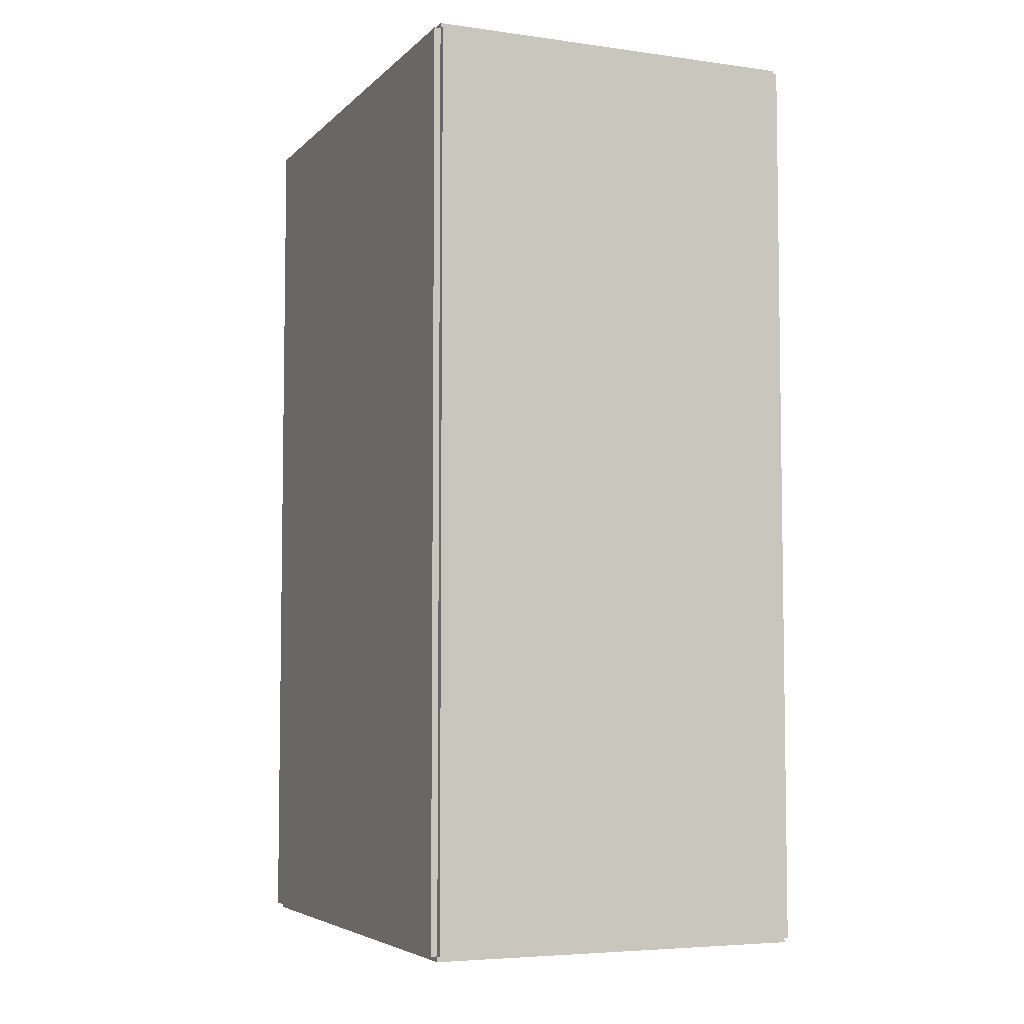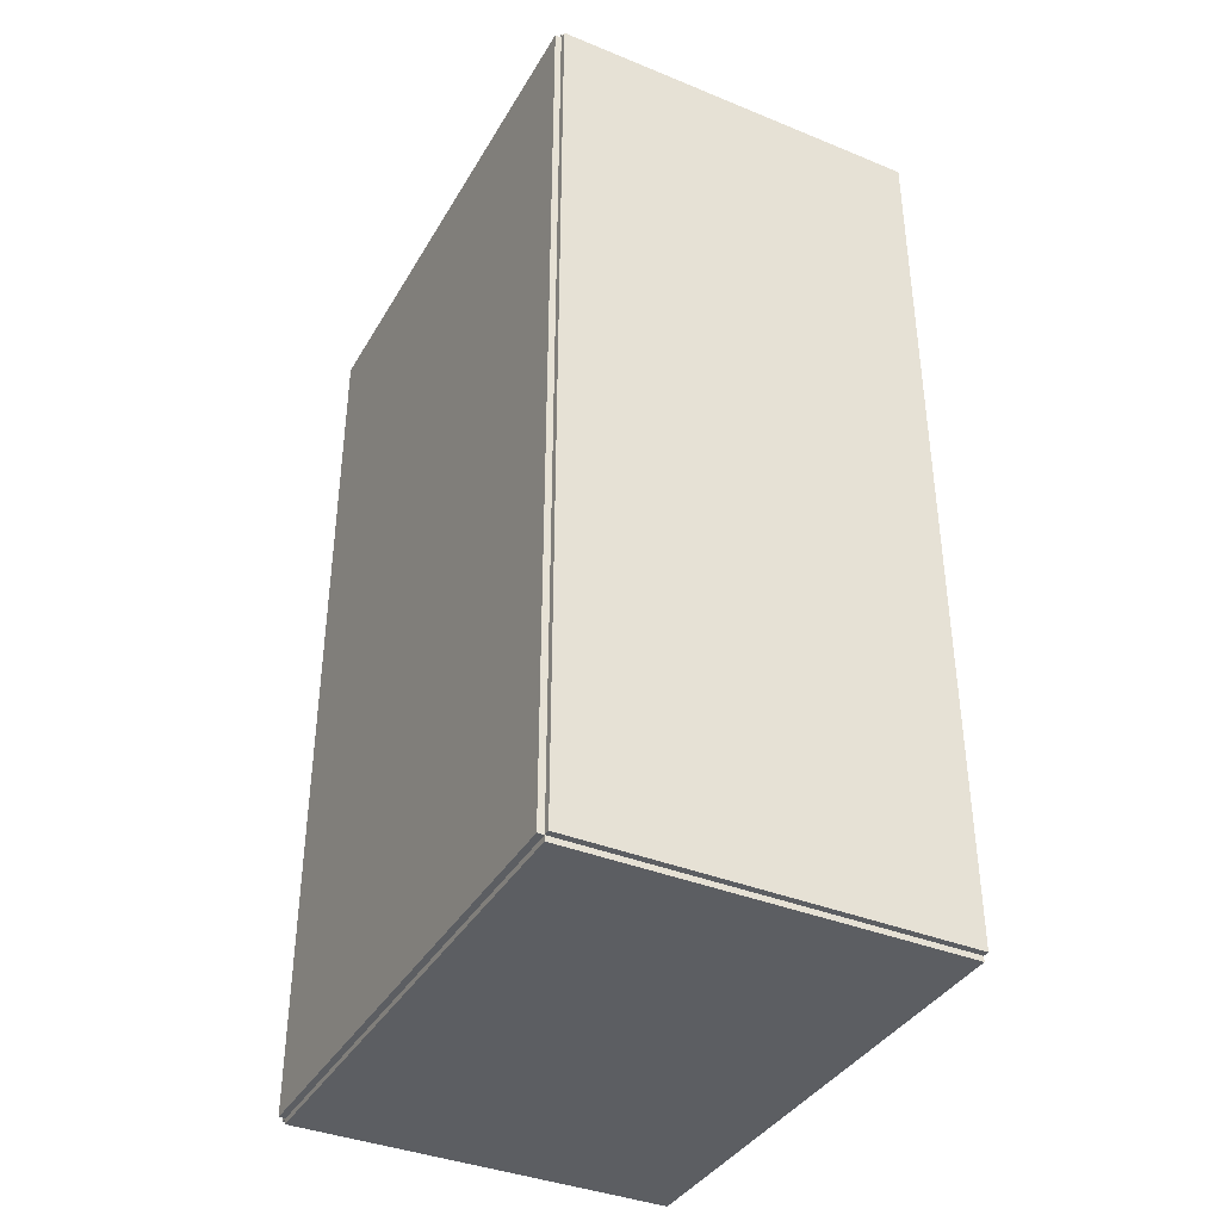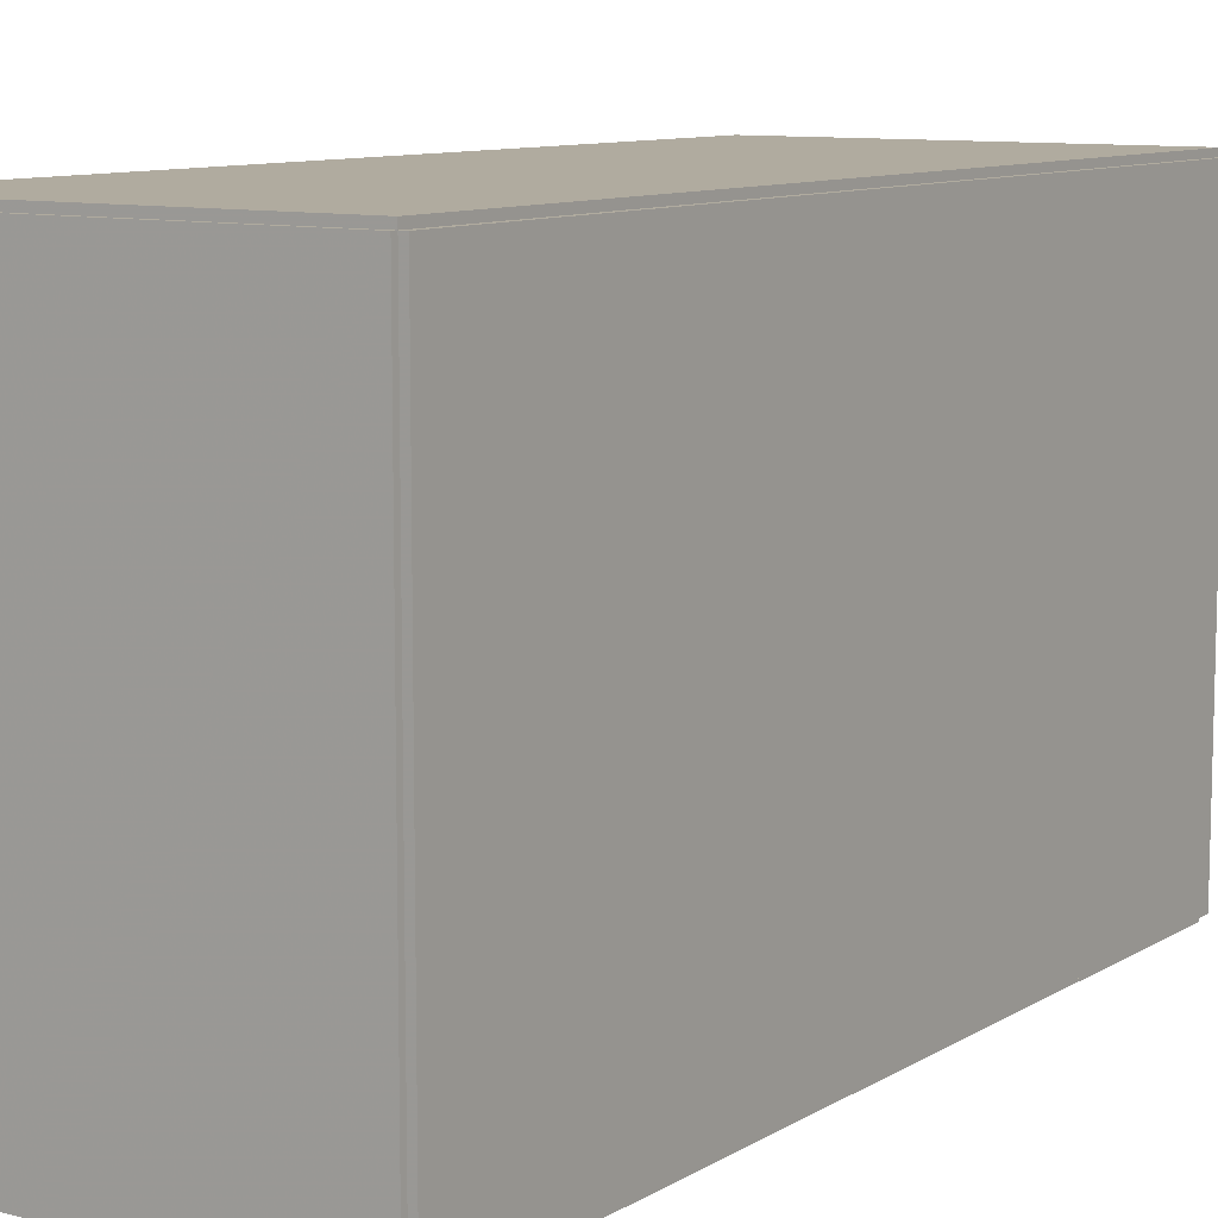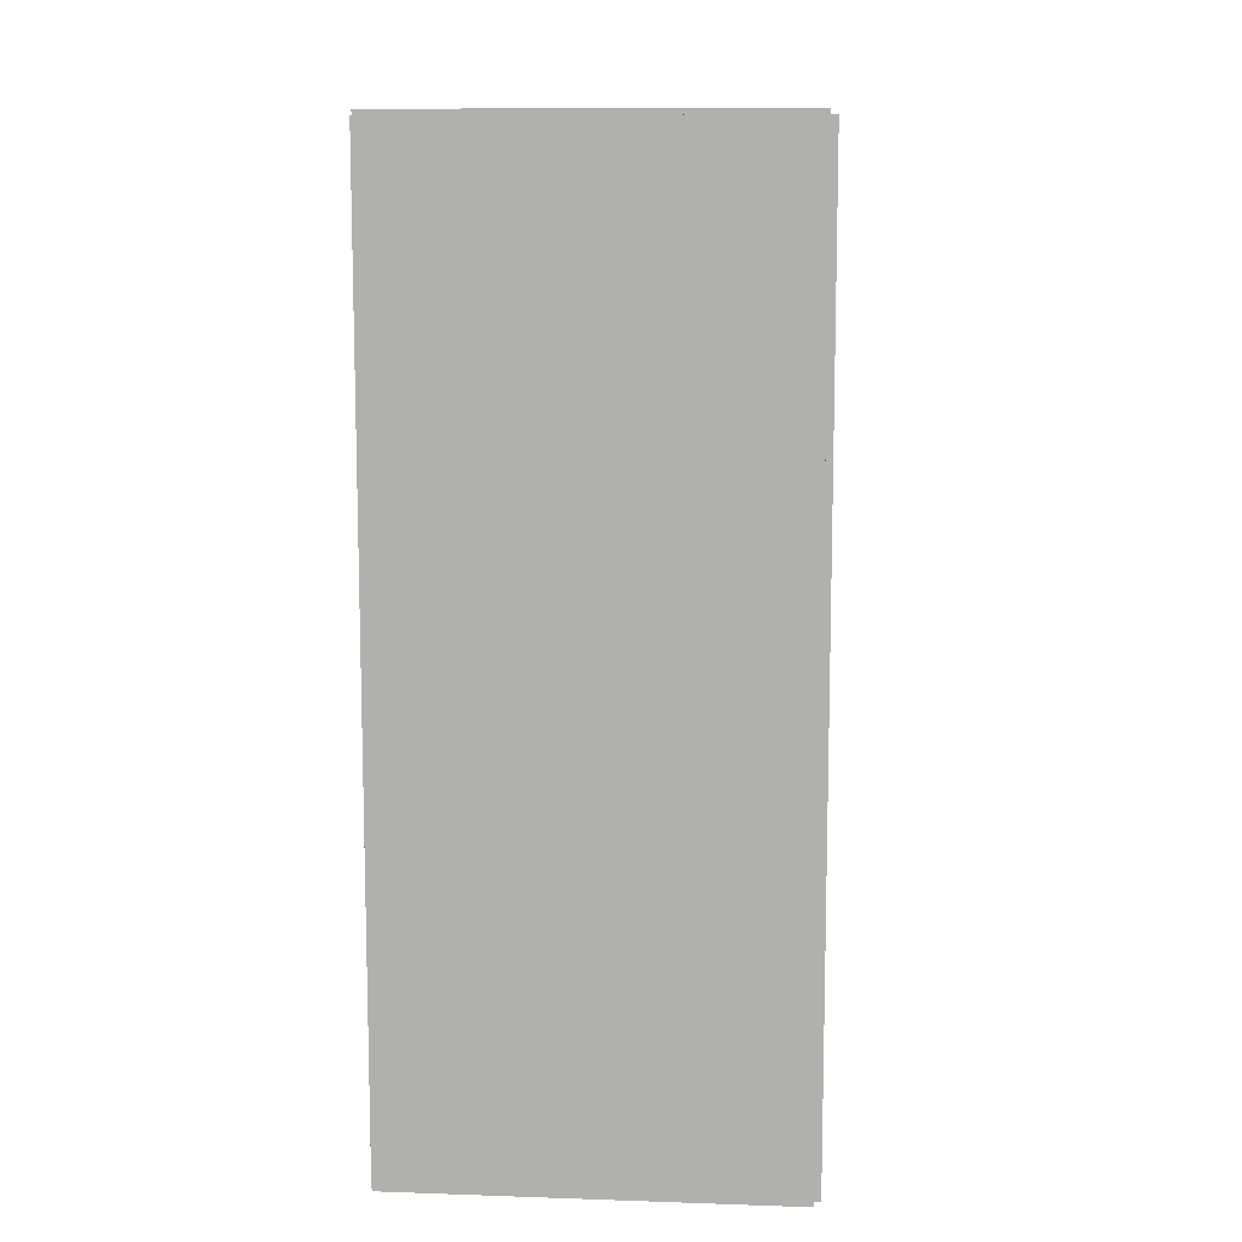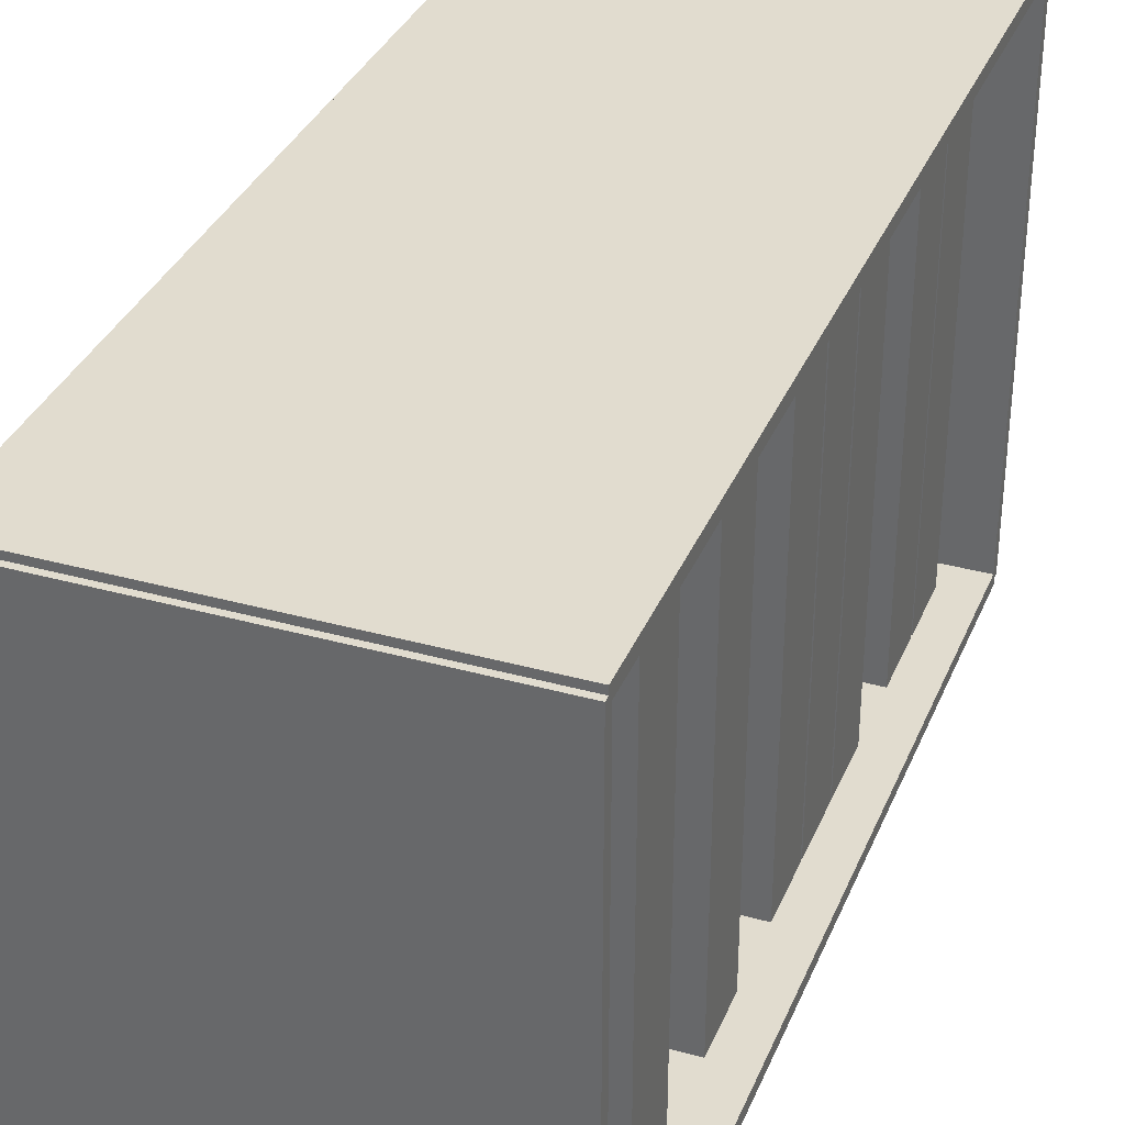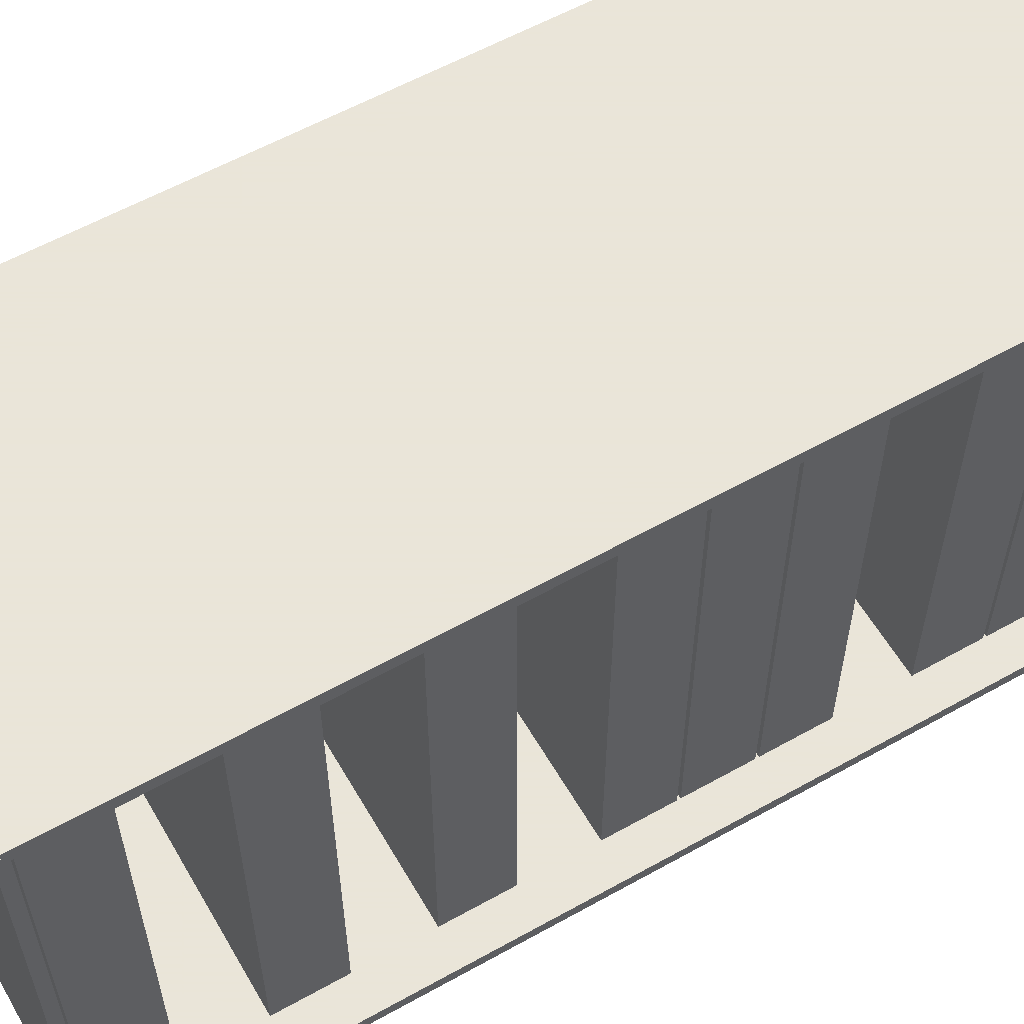
<metadata>
{"format":"obj","ext":"obj","renderer":"f3d","projection":"perspective","resolution":1024,"background":"white","views":[{"elev":-5.4,"azim":-23.0,"up":"+Y"},{"elev":-38.1,"azim":-27.3,"up":"+Y"},{"elev":9.7,"azim":-146.1,"up":"+Z"},{"elev":10.3,"azim":-175.1,"up":"+Y"},{"elev":34.5,"azim":20.5,"up":"+Z"},{"elev":58.6,"azim":60.0,"up":"+Z"}]}
</metadata>
<code>
v -0.1017 -0.242 -0.003428
v -0.1017 -0.242 0.003428
v -0.1017 0.242 -0.003428
v -0.1017 0.242 0.003428
v 0.1017 -0.242 -0.003428
v 0.1017 -0.242 0.003428
v 0.1017 0.242 -0.003428
v 0.1017 0.242 0.003428
v -0.09823 -0.242 0
v -0.1051 -0.242 0
v -0.09823 0.242 0
v -0.1051 0.242 0
v -0.09823 -0.242 0.277
v -0.1051 -0.242 0.277
v -0.09823 0.242 0.277
v -0.1051 0.242 0.277
v -0.1017 0.2391 0.277
v -0.1017 0.2449 0.277
v -0.1017 0.2391 0
v -0.1017 0.2449 0
v 0.1017 0.2391 0.277
v 0.1017 0.2449 0.277
v 0.1017 0.2391 0
v 0.1017 0.2449 0
v -0.1017 -0.2391 0
v -0.1017 -0.2449 0
v -0.1017 -0.2391 0.277
v -0.1017 -0.2449 0.277
v 0.1017 -0.2391 0
v 0.1017 -0.2449 0
v 0.1017 -0.2391 0.277
v 0.1017 -0.2449 0.277
v -0.1017 -0.242 0.2735
v -0.1017 -0.242 0.2804
v -0.1017 0.242 0.2735
v -0.1017 0.242 0.2804
v 0.1017 -0.242 0.2735
v 0.1017 -0.242 0.2804
v 0.1017 0.242 0.2735
v 0.1017 0.242 0.2804
v -0.0948 -0.1987 0
v -0.0948 -0.2351 0
v -0.0948 -0.1987 0.2408
v -0.0948 -0.2351 0.2408
v 0.08153 -0.1987 0
v 0.08153 -0.2351 0
v 0.08153 -0.1987 0.2408
v 0.08153 -0.2351 0.2408
v -0.0948 -0.1223 0
v -0.0948 -0.1587 0
v -0.0948 -0.1223 0.2408
v -0.0948 -0.1587 0.2408
v 0.08153 -0.1223 0
v 0.08153 -0.1587 0
v 0.08153 -0.1223 0.2408
v 0.08153 -0.1587 0.2408
v -0.0948 -0.04591 0
v -0.0948 -0.08232 0
v -0.0948 -0.04591 0.2408
v -0.0948 -0.08232 0.2408
v 0.08153 -0.04591 0
v 0.08153 -0.08232 0
v 0.08153 -0.04591 0.2408
v 0.08153 -0.08232 0.2408
v -0.0948 0.03048 0
v -0.0948 -0.005924 0
v -0.0948 0.03048 0.2408
v -0.0948 -0.005924 0.2408
v 0.08153 0.03048 0
v 0.08153 -0.005924 0
v 0.08153 0.03048 0.2408
v 0.08153 -0.005924 0.2408
v -0.0948 0.06868 0
v -0.0948 0.03228 0
v -0.0948 0.06868 0.2408
v -0.0948 0.03228 0.2408
v 0.08153 0.06868 0
v 0.08153 0.03228 0
v 0.08153 0.06868 0.2408
v 0.08153 0.03228 0.2408
v -0.0948 0.1069 0
v -0.0948 0.07047 0
v -0.0948 0.1069 0.2408
v -0.0948 0.07047 0.2408
v 0.08153 0.1069 0
v 0.08153 0.07047 0
v 0.08153 0.1069 0.2408
v 0.08153 0.07047 0.2408
v -0.0948 0.1833 0
v -0.0948 0.1469 0
v -0.0948 0.1833 0.2408
v -0.0948 0.1469 0.2408
v 0.08153 0.1833 0
v 0.08153 0.1469 0
v 0.08153 0.1833 0.2408
v 0.08153 0.1469 0.2408
v -0.0948 0.2215 0
v -0.0948 0.1851 0
v -0.0948 0.2215 0.2408
v -0.0948 0.1851 0.2408
v 0.08153 0.2215 0
v 0.08153 0.1851 0
v 0.08153 0.2215 0.2408
v 0.08153 0.1851 0.2408
f 2 4 1
f 5 2 1
f 1 4 3
f 3 5 1
f 2 8 4
f 6 2 5
f 6 8 2
f 4 8 3
f 7 5 3
f 3 8 7
f 7 6 5
f 8 6 7
f 10 12 9
f 13 10 9
f 9 12 11
f 11 13 9
f 10 16 12
f 14 10 13
f 14 16 10
f 12 16 11
f 15 13 11
f 11 16 15
f 15 14 13
f 16 14 15
f 18 20 17
f 21 18 17
f 17 20 19
f 19 21 17
f 18 24 20
f 22 18 21
f 22 24 18
f 20 24 19
f 23 21 19
f 19 24 23
f 23 22 21
f 24 22 23
f 26 28 25
f 29 26 25
f 25 28 27
f 27 29 25
f 26 32 28
f 30 26 29
f 30 32 26
f 28 32 27
f 31 29 27
f 27 32 31
f 31 30 29
f 32 30 31
f 34 36 33
f 37 34 33
f 33 36 35
f 35 37 33
f 34 40 36
f 38 34 37
f 38 40 34
f 36 40 35
f 39 37 35
f 35 40 39
f 39 38 37
f 40 38 39
f 42 44 41
f 45 42 41
f 41 44 43
f 43 45 41
f 42 48 44
f 46 42 45
f 46 48 42
f 44 48 43
f 47 45 43
f 43 48 47
f 47 46 45
f 48 46 47
f 50 52 49
f 53 50 49
f 49 52 51
f 51 53 49
f 50 56 52
f 54 50 53
f 54 56 50
f 52 56 51
f 55 53 51
f 51 56 55
f 55 54 53
f 56 54 55
f 58 60 57
f 61 58 57
f 57 60 59
f 59 61 57
f 58 64 60
f 62 58 61
f 62 64 58
f 60 64 59
f 63 61 59
f 59 64 63
f 63 62 61
f 64 62 63
f 66 68 65
f 69 66 65
f 65 68 67
f 67 69 65
f 66 72 68
f 70 66 69
f 70 72 66
f 68 72 67
f 71 69 67
f 67 72 71
f 71 70 69
f 72 70 71
f 74 76 73
f 77 74 73
f 73 76 75
f 75 77 73
f 74 80 76
f 78 74 77
f 78 80 74
f 76 80 75
f 79 77 75
f 75 80 79
f 79 78 77
f 80 78 79
f 82 84 81
f 85 82 81
f 81 84 83
f 83 85 81
f 82 88 84
f 86 82 85
f 86 88 82
f 84 88 83
f 87 85 83
f 83 88 87
f 87 86 85
f 88 86 87
f 90 92 89
f 93 90 89
f 89 92 91
f 91 93 89
f 90 96 92
f 94 90 93
f 94 96 90
f 92 96 91
f 95 93 91
f 91 96 95
f 95 94 93
f 96 94 95
f 98 100 97
f 101 98 97
f 97 100 99
f 99 101 97
f 98 104 100
f 102 98 101
f 102 104 98
f 100 104 99
f 103 101 99
f 99 104 103
f 103 102 101
f 104 102 103

</code>
